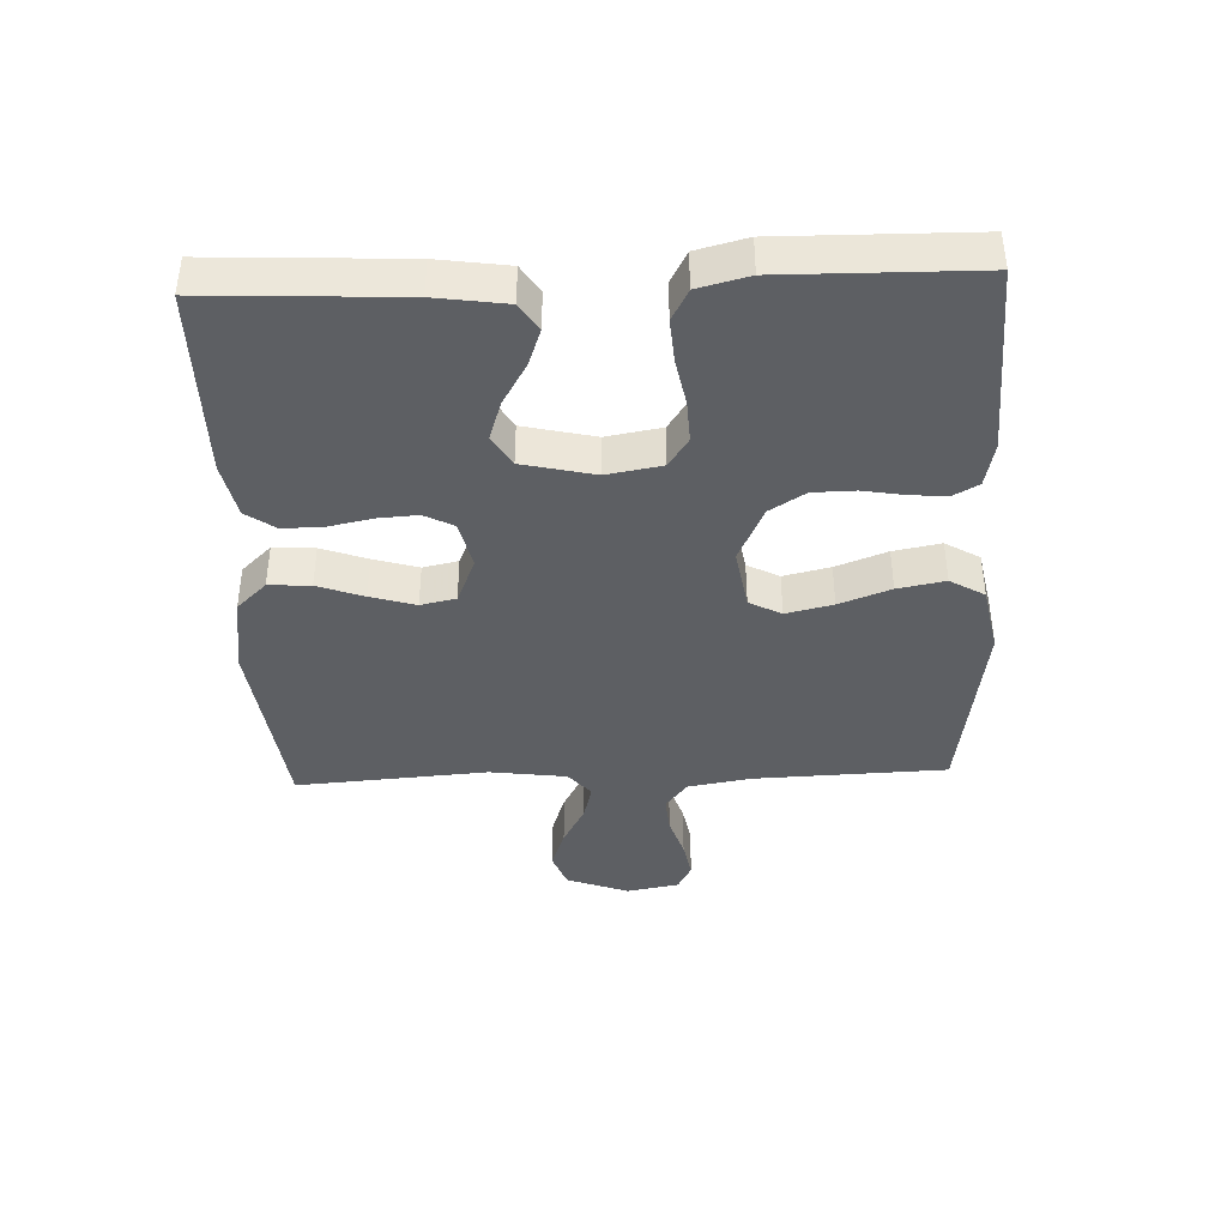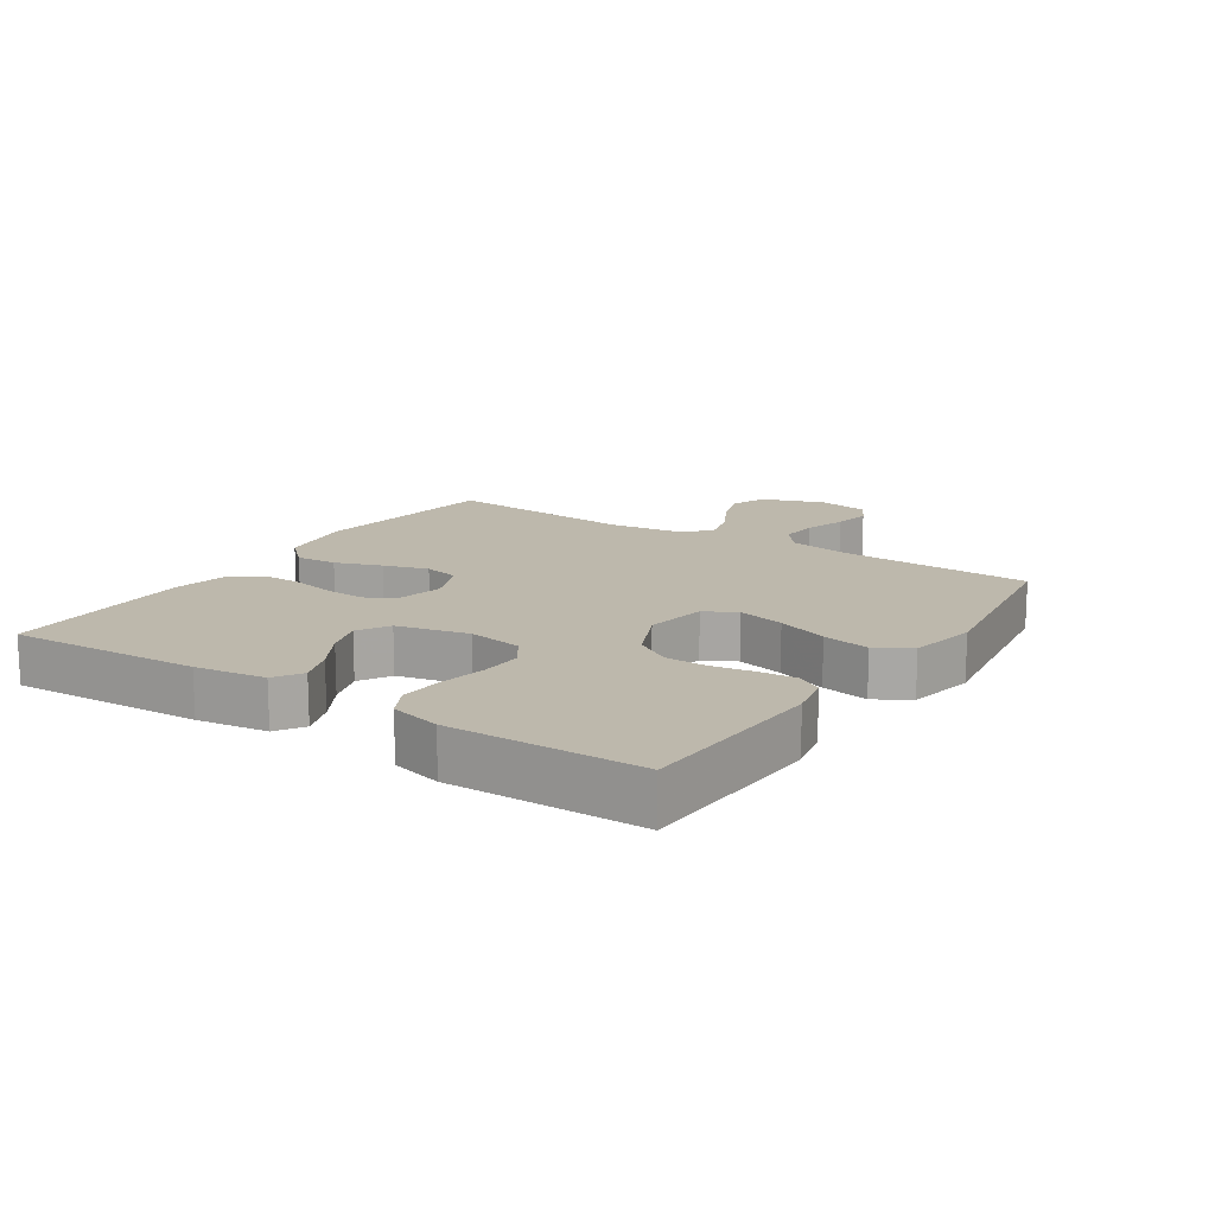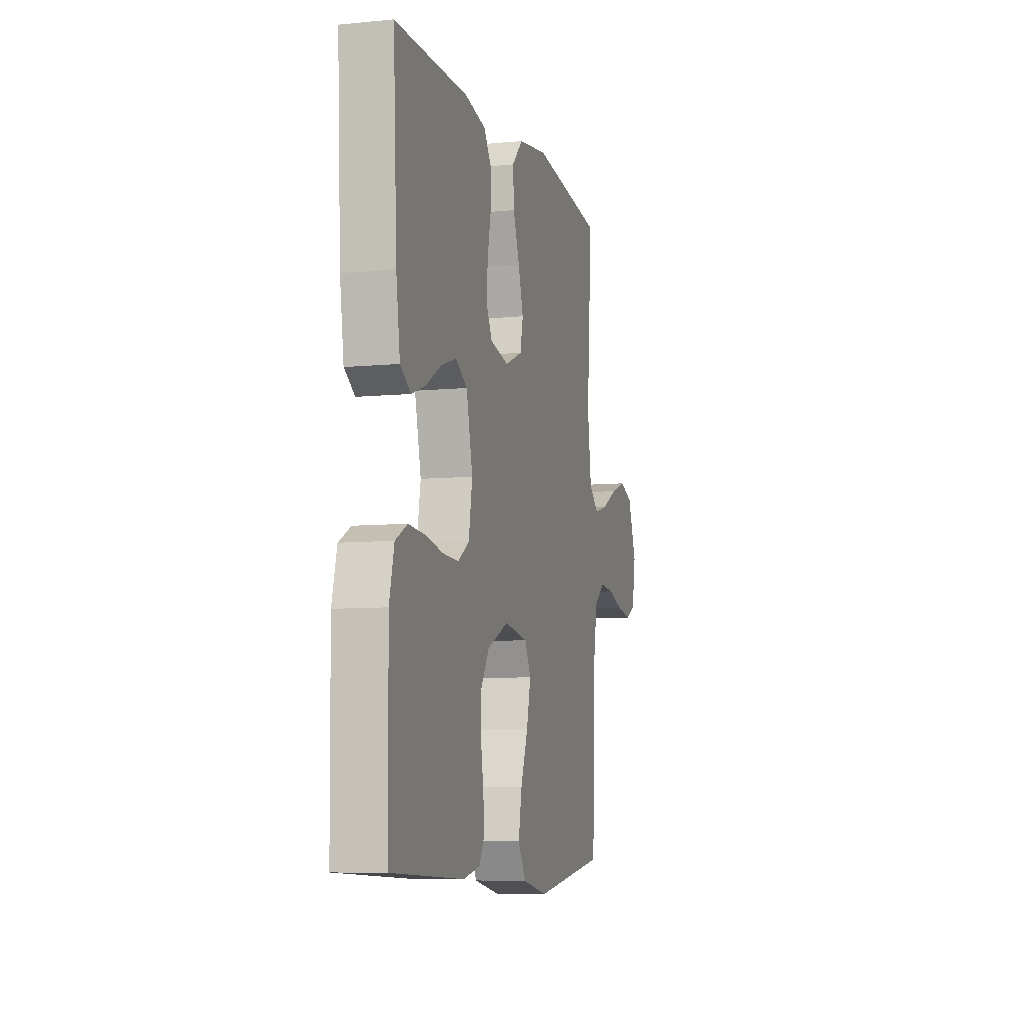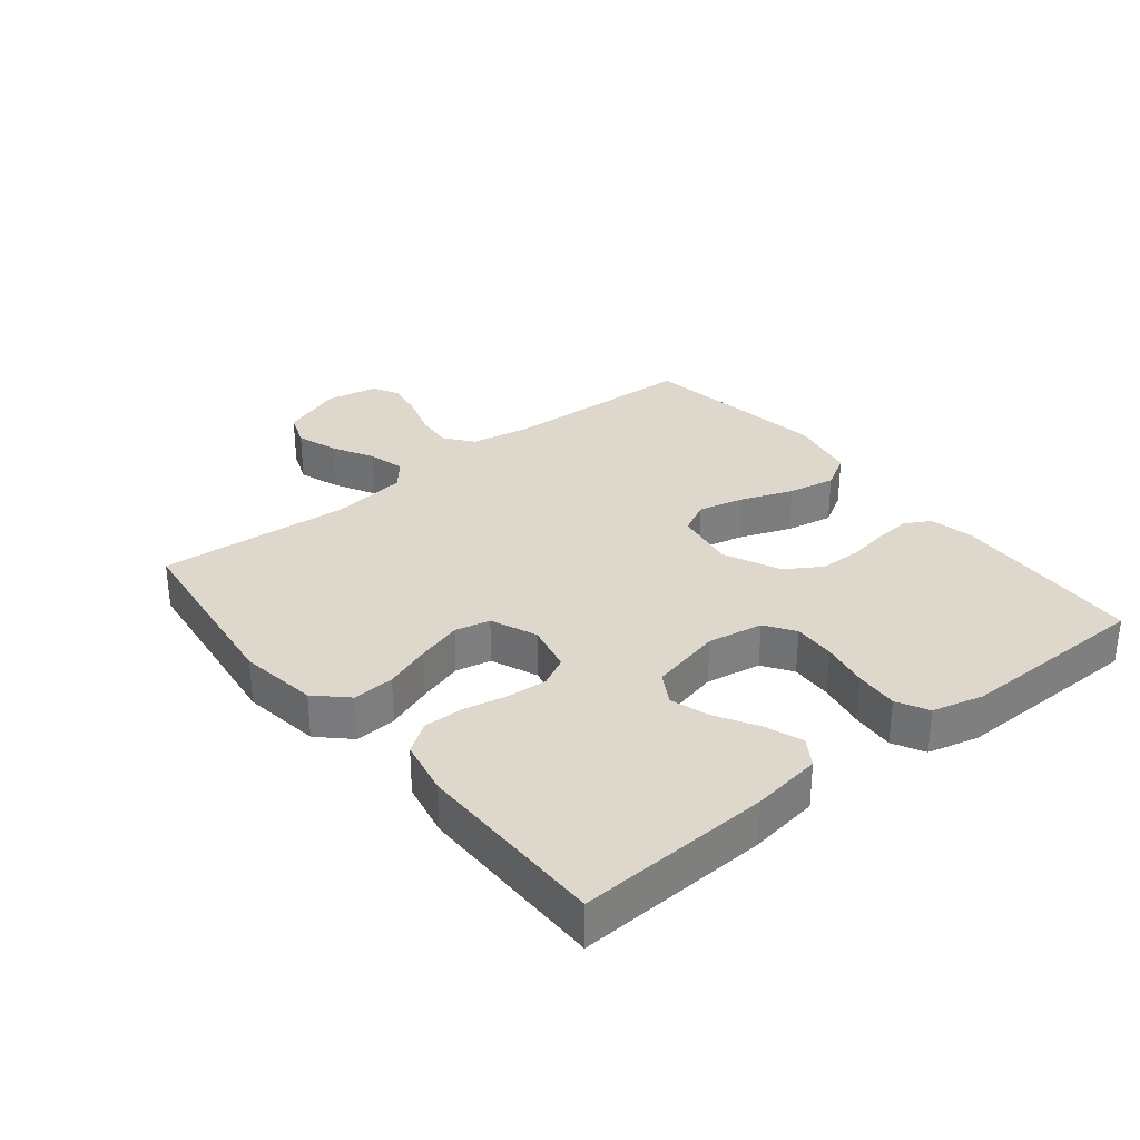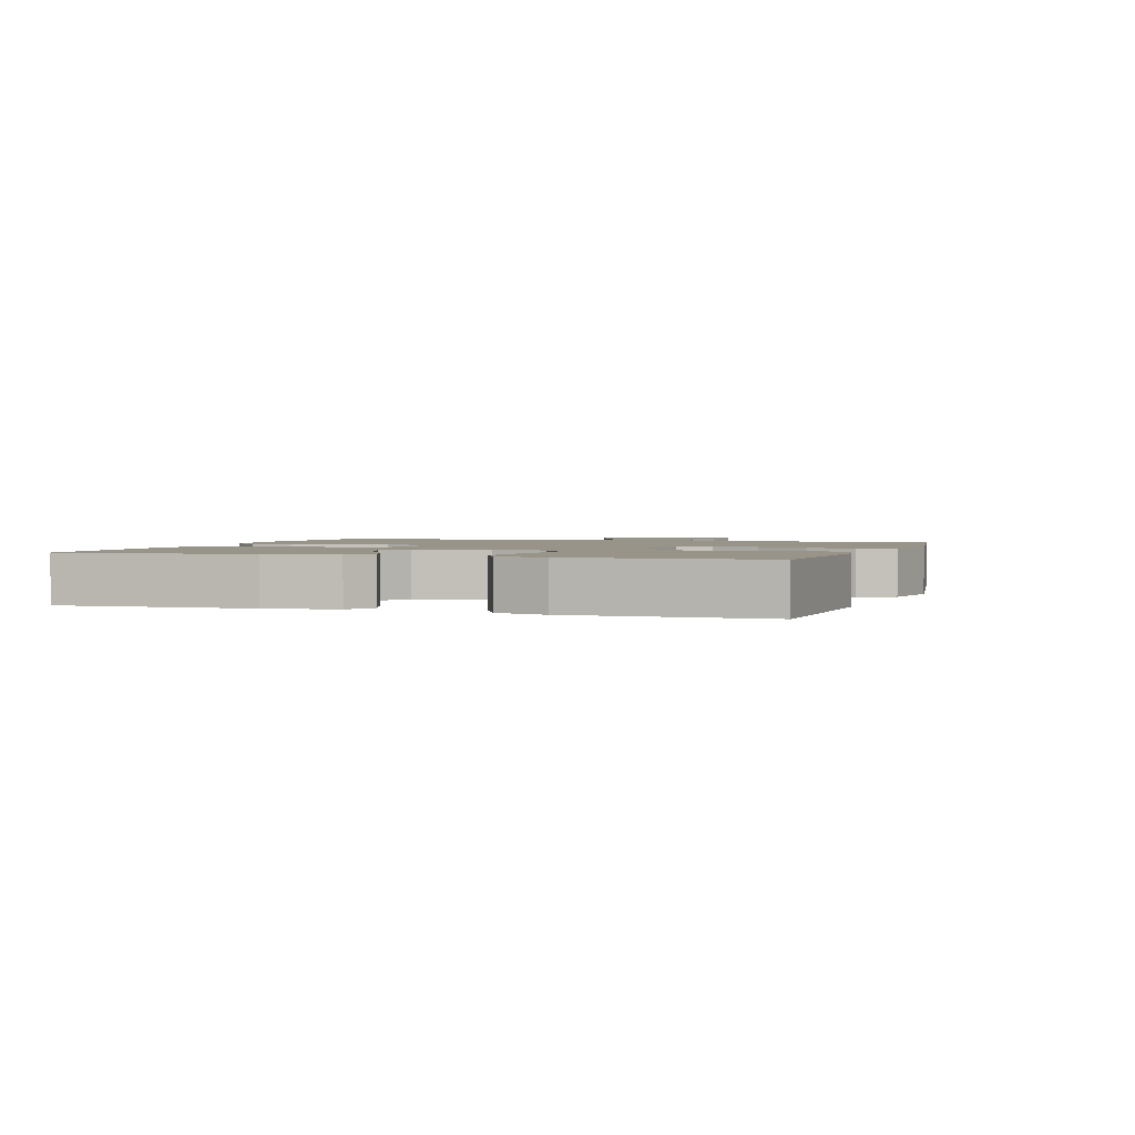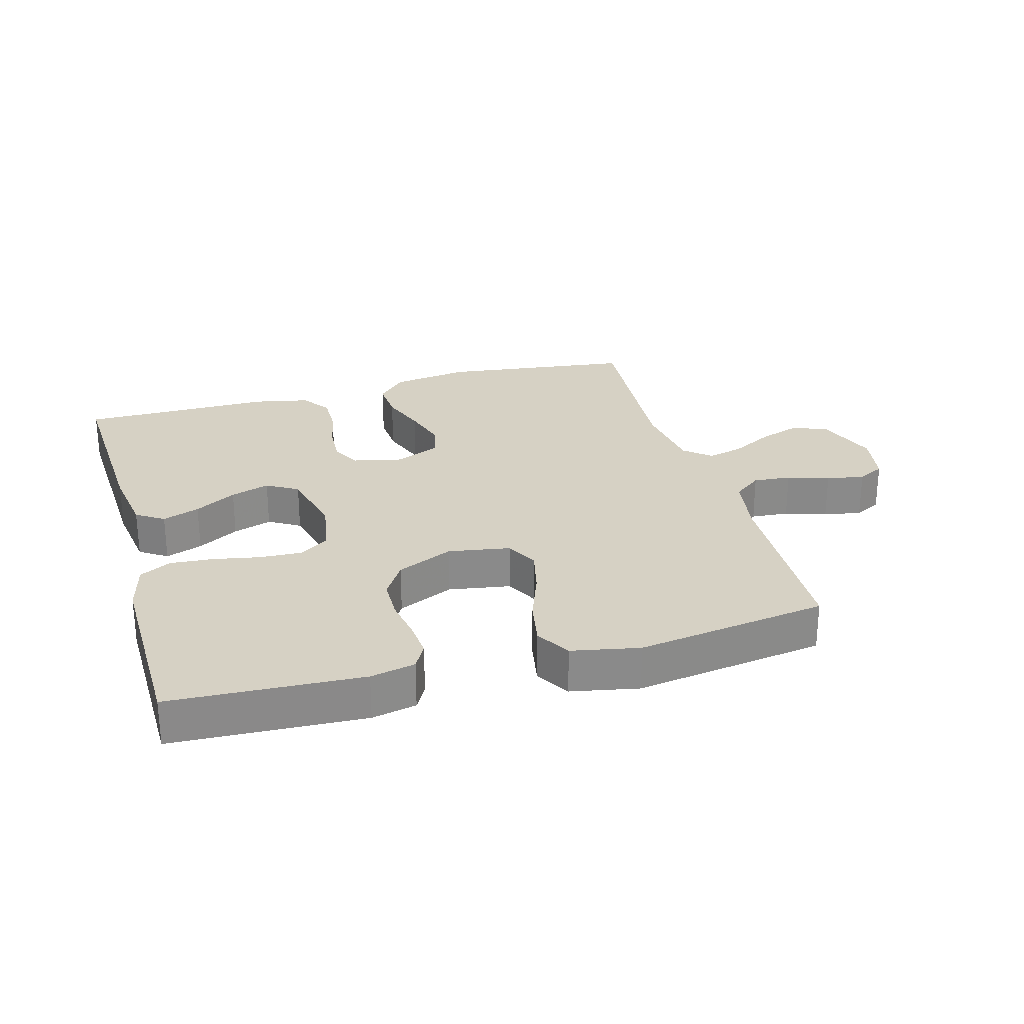
<metadata>
{"format":"obj","ext":"obj","renderer":"f3d","projection":"perspective","resolution":1024,"background":"white","views":[{"elev":-40.4,"azim":92.3,"up":"+Y"},{"elev":14.9,"azim":123.4,"up":"+Y"},{"elev":-7.7,"azim":105.4,"up":"+Z"},{"elev":31.4,"azim":51.2,"up":"+Y"},{"elev":1.9,"azim":108.6,"up":"+Y"},{"elev":26.9,"azim":164.3,"up":"+Y"}]}
</metadata>
<code>
v -0.5 0.07 0.5
v -0.2 0.07 0.538
v -0.078 0.07 0.52
v -0.033 0.07 0.473
v -0.037 0.07 0.408
v -0.063 0.07 0.336
v -0.084 0.07 0.266
v -0.072 0.07 0.211
v 0 0.07 0.181
v 0.076 0.07 0.198
v 0.1 0.07 0.244
v 0.096 0.07 0.306
v 0.082 0.07 0.374
v 0.081 0.07 0.437
v 0.113 0.07 0.483
v 0.2 0.07 0.501
v 0.5 0.07 0.5
v 0.485 0.07 0.2
v 0.469 0.07 0.09
v 0.426 0.07 0.062
v 0.368 0.07 0.083
v 0.303 0.07 0.121
v 0.242 0.07 0.141
v 0.193 0.07 0.112
v 0.167 0.07 0
v 0.182 0.07 -0.086
v 0.228 0.07 -0.117
v 0.294 0.07 -0.114
v 0.367 0.07 -0.1
v 0.435 0.07 -0.095
v 0.484 0.07 -0.121
v 0.504 0.07 -0.2
v 0.5 0.07 -0.5
v 0.2 0.07 -0.514
v 0.13 0.07 -0.499
v 0.108 0.07 -0.459
v 0.113 0.07 -0.402
v 0.124 0.07 -0.337
v 0.123 0.07 -0.272
v 0.088 0.07 -0.216
v 0 0.07 -0.176
v -0.097 0.07 -0.192
v -0.123 0.07 -0.242
v -0.106 0.07 -0.315
v -0.076 0.07 -0.395
v -0.062 0.07 -0.469
v -0.094 0.07 -0.523
v -0.2 0.07 -0.544
v -0.5 0.07 -0.5
v -0.511 0.07 -0.2
v -0.528 0.07 -0.101
v -0.572 0.07 -0.067
v -0.631 0.07 -0.072
v -0.696 0.07 -0.093
v -0.755 0.07 -0.104
v -0.797 0.07 -0.082
v -0.812 0.07 0
v -0.776 0.07 0.097
v -0.721 0.07 0.118
v -0.657 0.07 0.096
v -0.592 0.07 0.061
v -0.535 0.07 0.046
v -0.494 0.07 0.081
v -0.478 0.07 0.2
v -0.5 0 0.5
v -0.2 0 0.538
v -0.078 0 0.52
v -0.033 0 0.473
v -0.037 0 0.408
v -0.063 0 0.336
v -0.084 0 0.266
v -0.072 0 0.211
v 0 0 0.181
v 0.076 0 0.198
v 0.1 0 0.244
v 0.096 0 0.306
v 0.082 0 0.374
v 0.081 0 0.437
v 0.113 0 0.483
v 0.2 0 0.501
v 0.5 0 0.5
v 0.485 0 0.2
v 0.469 0 0.09
v 0.426 0 0.062
v 0.368 0 0.083
v 0.303 0 0.121
v 0.242 0 0.141
v 0.193 0 0.112
v 0.167 0 0
v 0.182 0 -0.086
v 0.228 0 -0.117
v 0.294 0 -0.114
v 0.367 0 -0.1
v 0.435 0 -0.095
v 0.484 0 -0.121
v 0.504 0 -0.2
v 0.5 0 -0.5
v 0.2 0 -0.514
v 0.13 0 -0.499
v 0.108 0 -0.459
v 0.113 0 -0.402
v 0.124 0 -0.337
v 0.123 0 -0.272
v 0.088 0 -0.216
v 0 0 -0.176
v -0.097 0 -0.192
v -0.123 0 -0.242
v -0.106 0 -0.315
v -0.076 0 -0.395
v -0.062 0 -0.469
v -0.094 0 -0.523
v -0.2 0 -0.544
v -0.5 0 -0.5
v -0.511 0 -0.2
v -0.528 0 -0.101
v -0.572 0 -0.067
v -0.631 0 -0.072
v -0.696 0 -0.093
v -0.755 0 -0.104
v -0.797 0 -0.082
v -0.812 0 0
v -0.776 0 0.097
v -0.721 0 0.118
v -0.657 0 0.096
v -0.592 0 0.061
v -0.535 0 0.046
v -0.494 0 0.081
v -0.478 0 0.2
f 58 59 60 61
f 58 61 62
f 57 58 62
f 56 57 62
f 53 54 55 56
f 52 53 56 62
f 51 52 62 63
f 47 48 49 50
f 47 50 51 63
f 44 45 46 47
f 43 44 47 63
f 35 36 37 38
f 35 38 39
f 34 35 39
f 33 34 39
f 32 33 39 40
f 28 29 30 31
f 27 28 31 32
f 19 20 21 22
f 19 22 23
f 18 19 23
f 17 18 23
f 16 17 23 24
f 12 13 14 15
f 11 12 15 16
f 3 4 5 6
f 3 6 7
f 64 1 2 3
f 64 3 7
f 42 43 63 64
f 41 42 64 7
f 27 32 40 41
f 26 27 41
f 25 26 41
f 11 16 24 25
f 10 11 25 41
f 9 10 41
f 8 9 41
f 7 8 41
f 125 124 123 122
f 126 125 122
f 126 122 121
f 126 121 120
f 120 119 118 117
f 126 120 117 116
f 127 126 116 115
f 114 113 112 111
f 127 115 114 111
f 111 110 109 108
f 127 111 108 107
f 102 101 100 99
f 103 102 99
f 103 99 98
f 103 98 97
f 104 103 97 96
f 95 94 93 92
f 96 95 92 91
f 86 85 84 83
f 87 86 83
f 87 83 82
f 87 82 81
f 88 87 81 80
f 79 78 77 76
f 80 79 76 75
f 70 69 68 67
f 71 70 67
f 67 66 65 128
f 71 67 128
f 128 127 107 106
f 71 128 106 105
f 105 104 96 91
f 105 91 90
f 105 90 89
f 89 88 80 75
f 105 89 75 74
f 105 74 73
f 105 73 72
f 105 72 71
f 1 65 66 2
f 2 66 67 3
f 3 67 68 4
f 4 68 69 5
f 5 69 70 6
f 6 70 71 7
f 7 71 72 8
f 8 72 73 9
f 9 73 74 10
f 10 74 75 11
f 11 75 76 12
f 12 76 77 13
f 13 77 78 14
f 14 78 79 15
f 15 79 80 16
f 16 80 81 17
f 17 81 82 18
f 18 82 83 19
f 19 83 84 20
f 20 84 85 21
f 21 85 86 22
f 22 86 87 23
f 23 87 88 24
f 24 88 89 25
f 25 89 90 26
f 26 90 91 27
f 27 91 92 28
f 28 92 93 29
f 29 93 94 30
f 30 94 95 31
f 31 95 96 32
f 32 96 97 33
f 33 97 98 34
f 34 98 99 35
f 35 99 100 36
f 36 100 101 37
f 37 101 102 38
f 38 102 103 39
f 39 103 104 40
f 40 104 105 41
f 41 105 106 42
f 42 106 107 43
f 43 107 108 44
f 44 108 109 45
f 45 109 110 46
f 46 110 111 47
f 47 111 112 48
f 48 112 113 49
f 49 113 114 50
f 50 114 115 51
f 51 115 116 52
f 52 116 117 53
f 53 117 118 54
f 54 118 119 55
f 55 119 120 56
f 56 120 121 57
f 57 121 122 58
f 58 122 123 59
f 59 123 124 60
f 60 124 125 61
f 61 125 126 62
f 62 126 127 63
f 63 127 128 64
f 64 128 65 1

</code>
